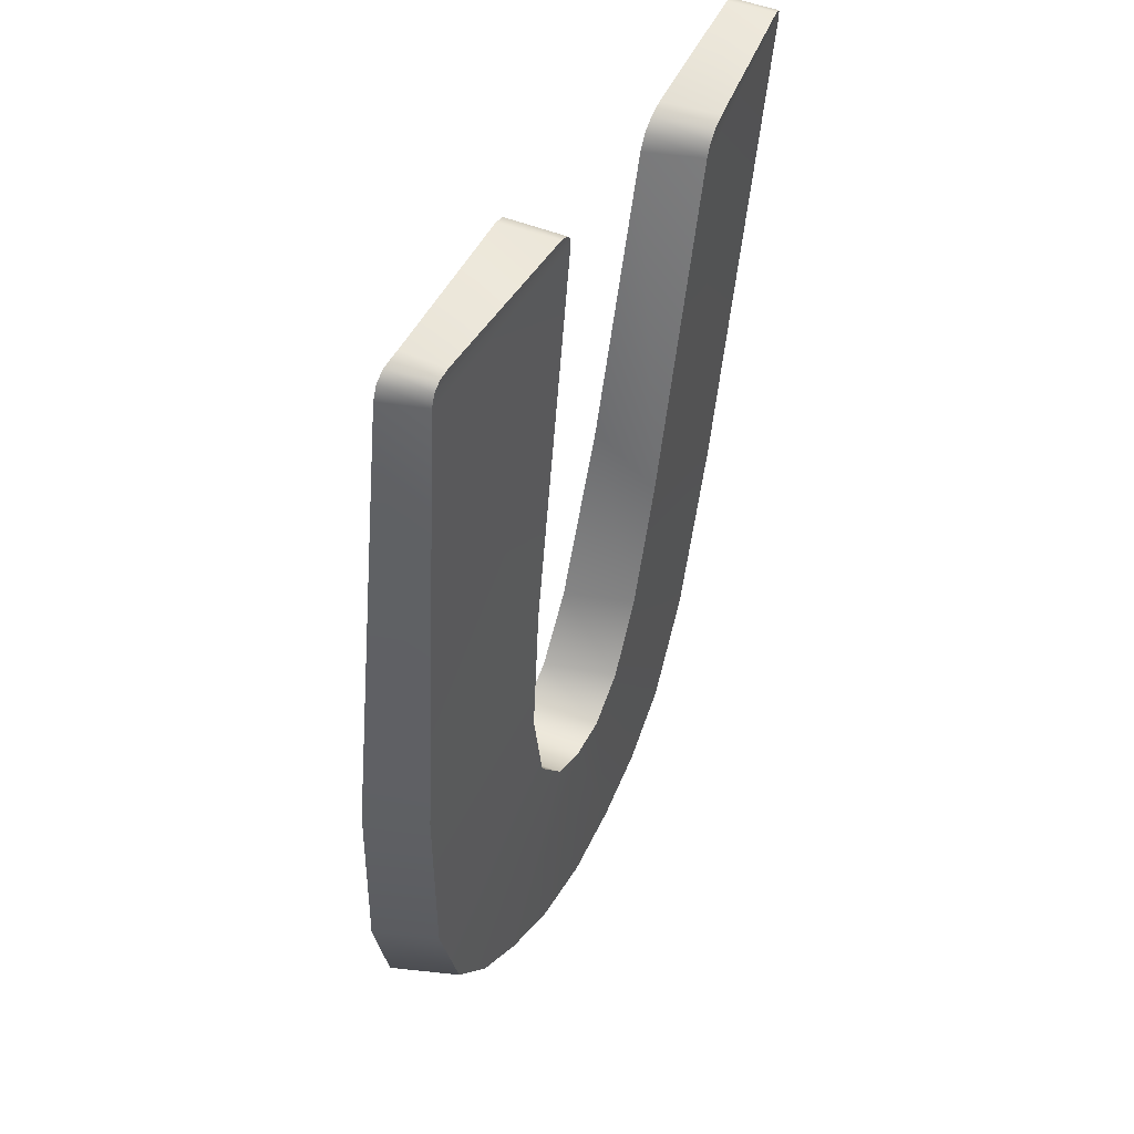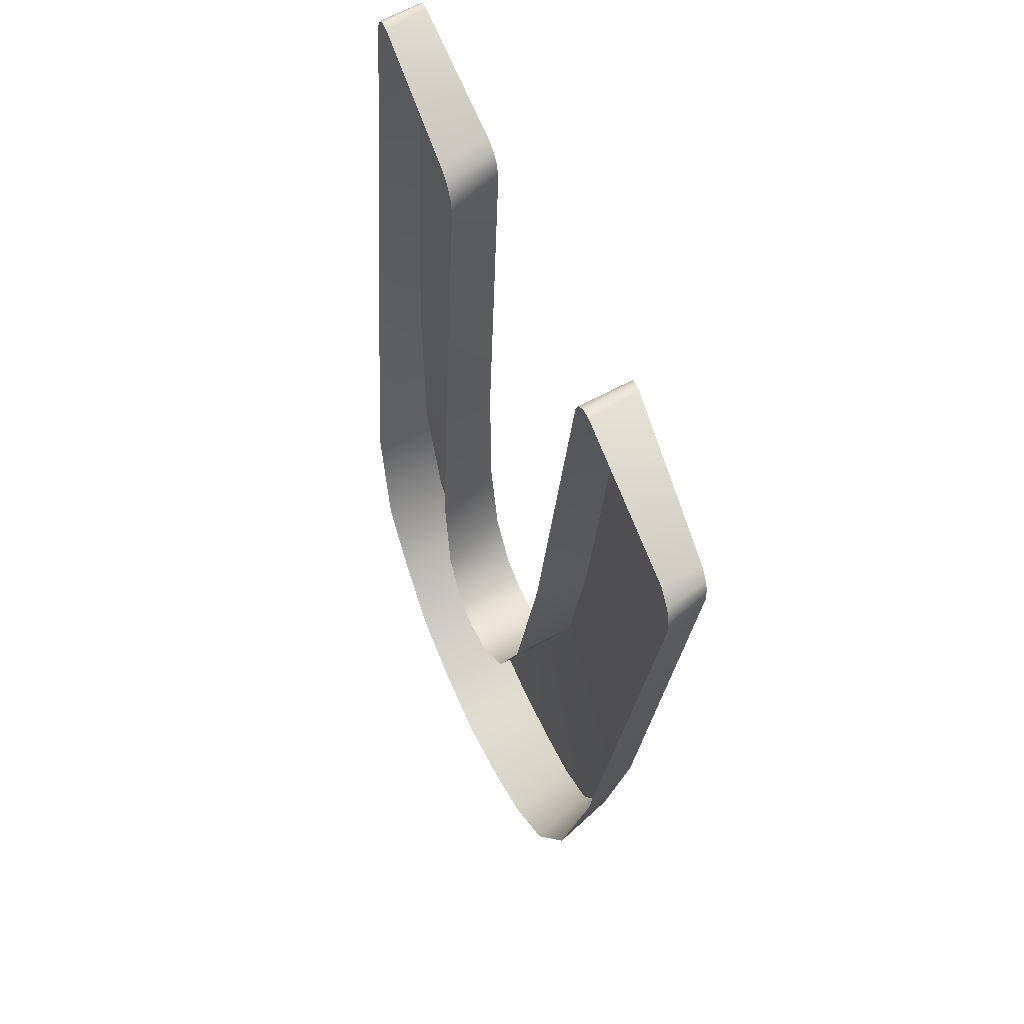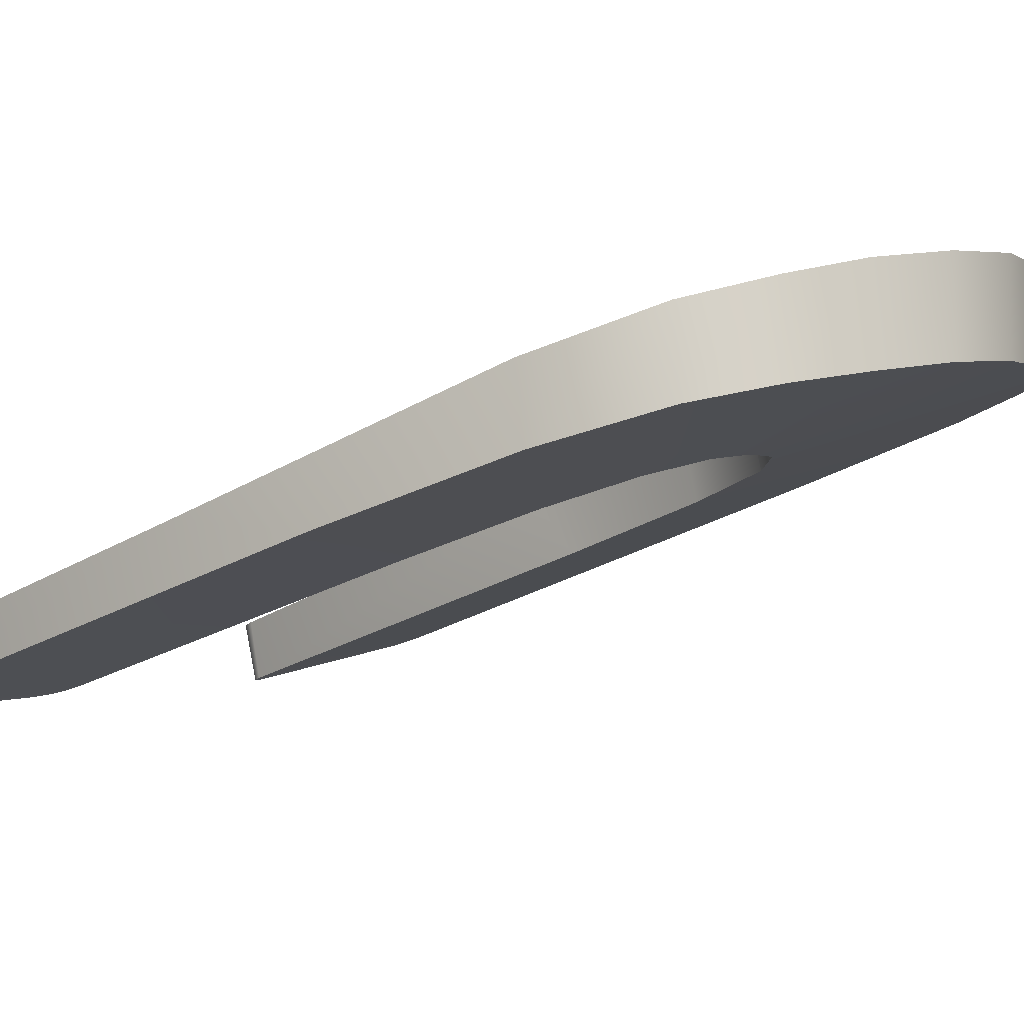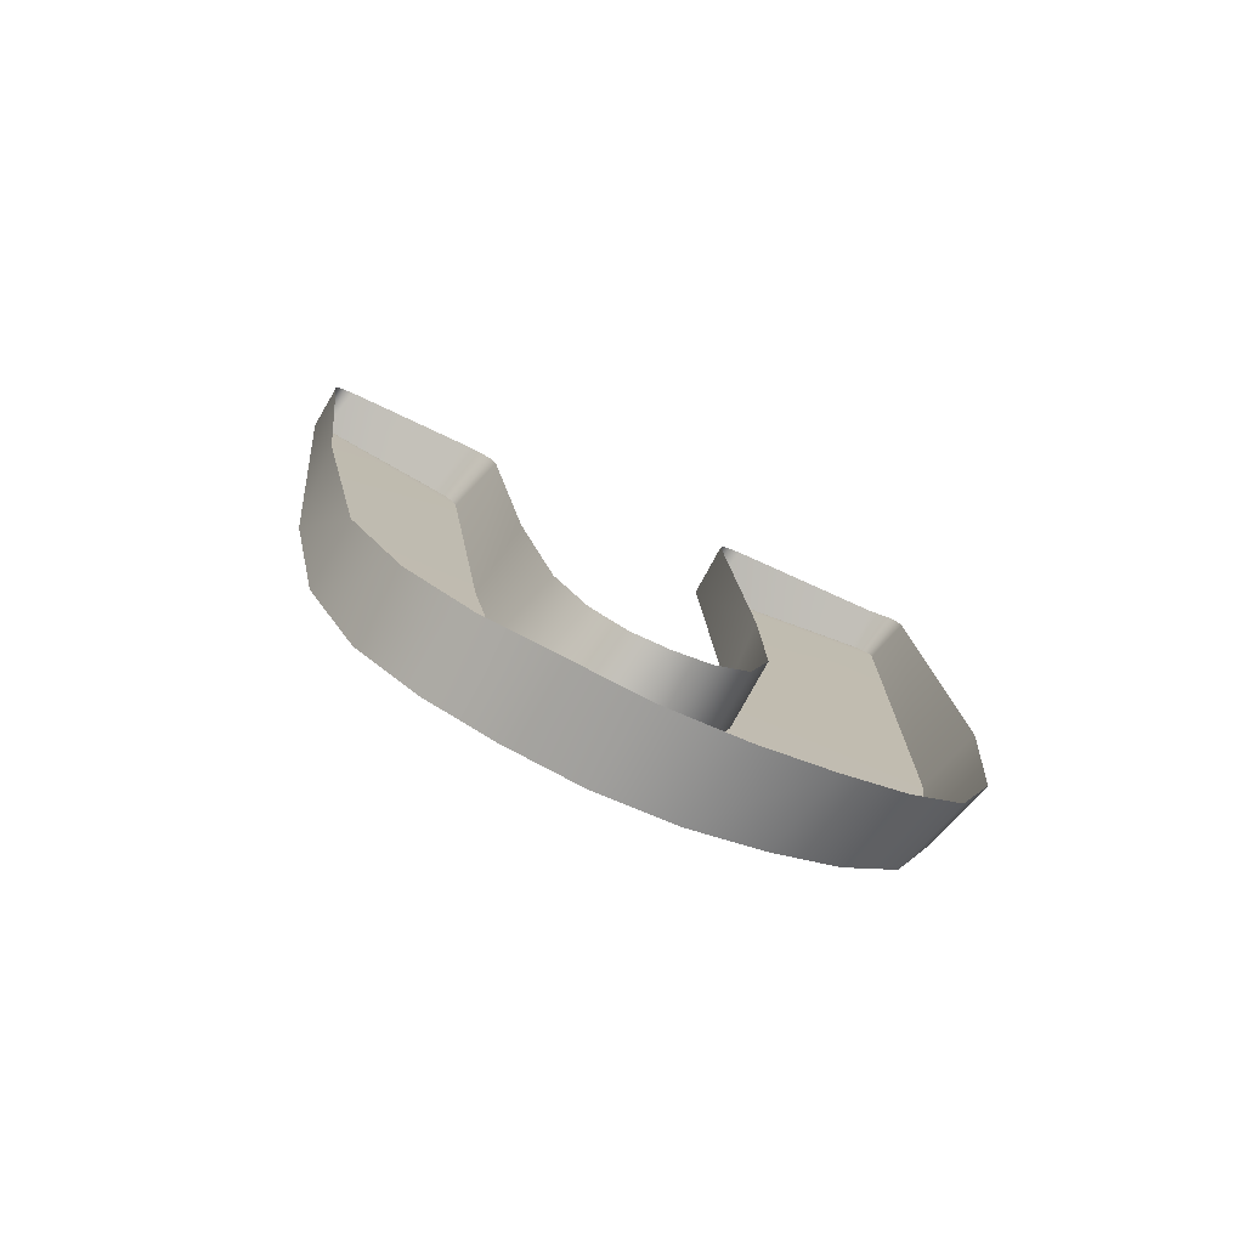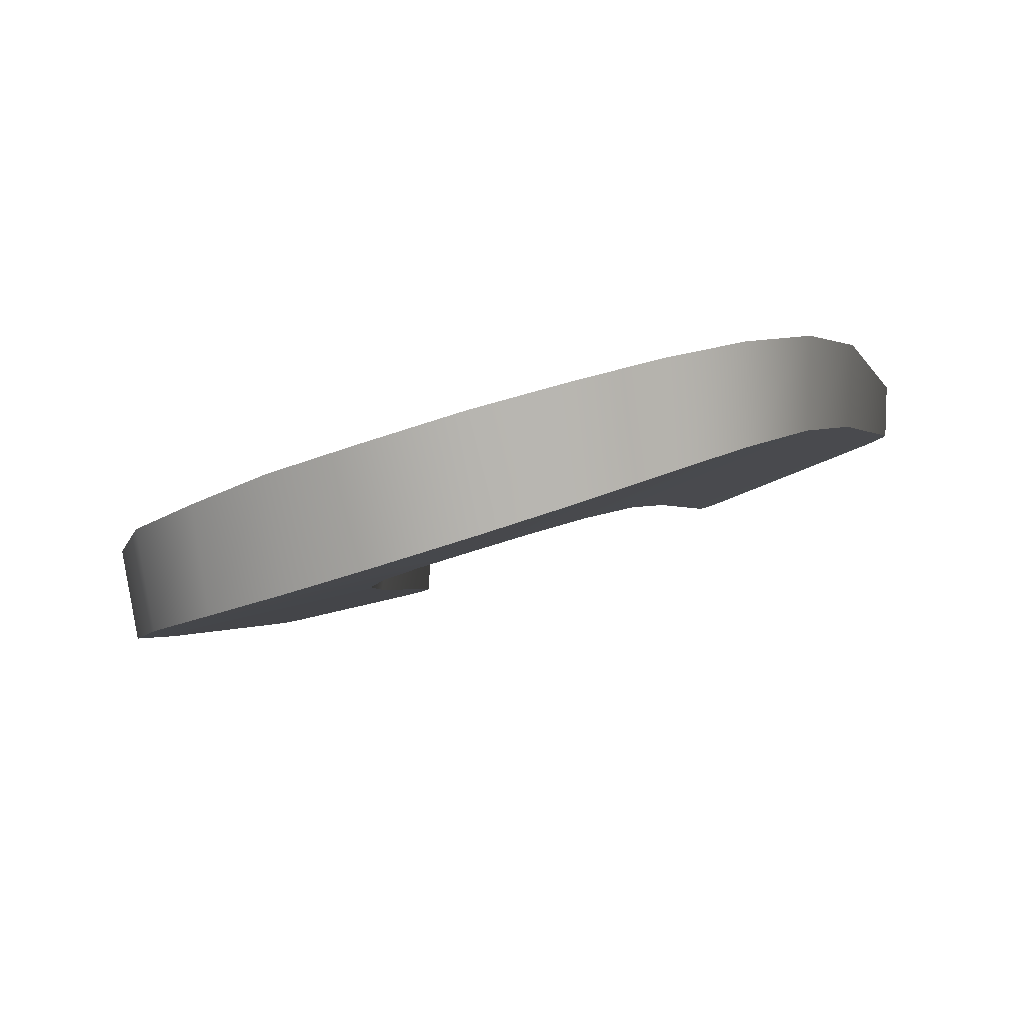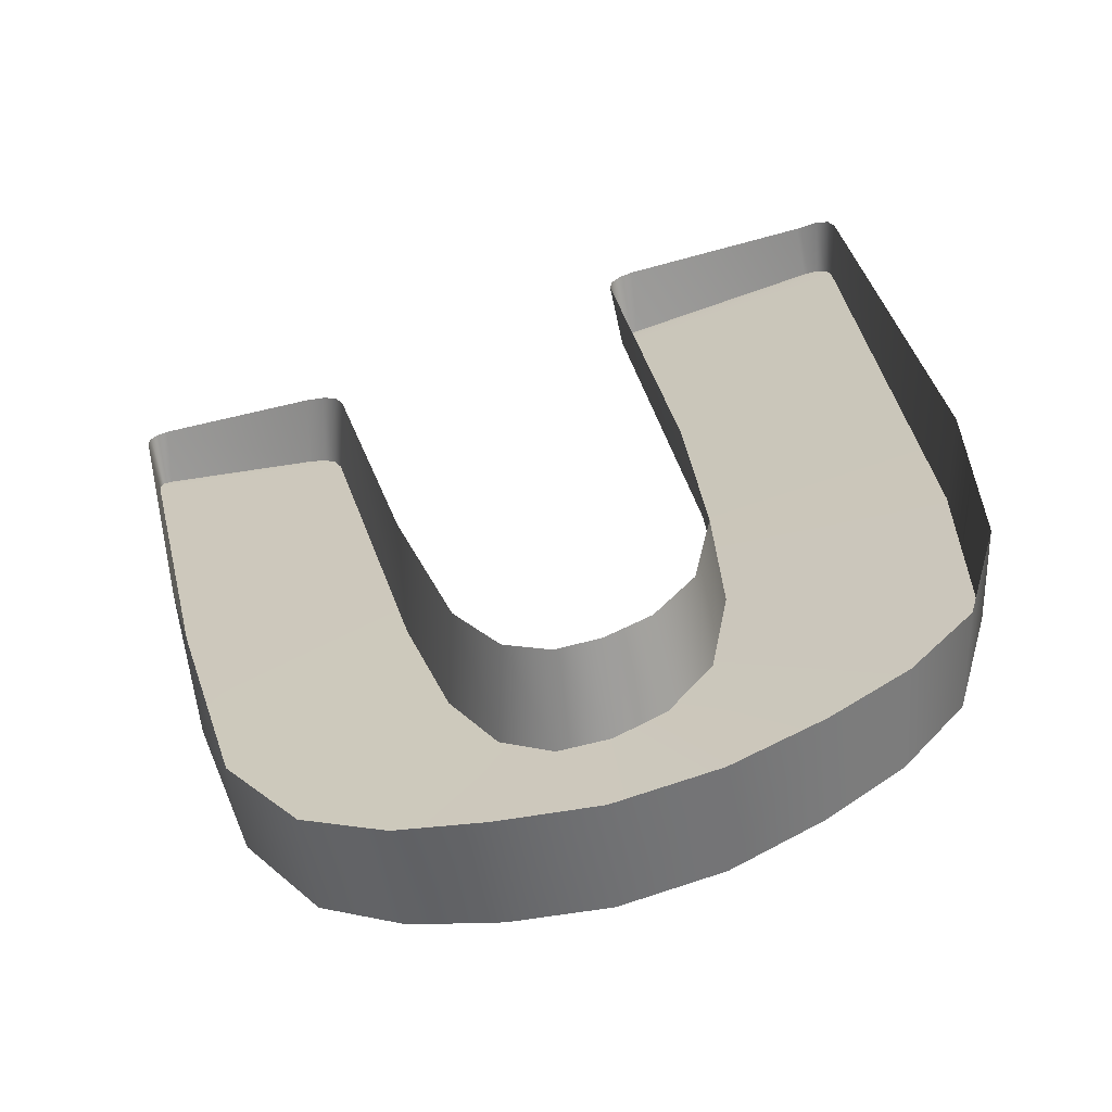
<metadata>
{"format":"obj","ext":"obj","renderer":"f3d","projection":"perspective","resolution":1024,"background":"white","views":[{"elev":39.5,"azim":-79.5,"up":"+Z"},{"elev":65.7,"azim":-131.4,"up":"+Z"},{"elev":-20.2,"azim":132.3,"up":"+Y"},{"elev":-73.1,"azim":139.9,"up":"+Z"},{"elev":4.0,"azim":-171.9,"up":"+Y"},{"elev":28.3,"azim":171.7,"up":"+Y"}]}
</metadata>
<code>
g CB-Letter_5
v -1.394 -4.171 6.017
v -1.581 -4.094 5.978
v -1.404 -4.168 6.018
v -1.594 -4.088 5.971
v -1.388 -4.173 6.012
v -1.601 -4.084 5.961
v -1.385 -4.173 6.002
v -1.604 -4.082 5.945
v -1.38 -4.136 5.51
v -1.57 -4.049 5.35
v -1.367 -4.127 5.331
v -1.539 -4.044 5.125
v -1.334 -4.13 5.224
v -1.491 -4.054 5.007
v -1.286 -4.142 5.174
v -1.432 -4.073 4.955
v -1.363 -4.096 4.925
v -1.236 -4.157 5.162
v -1.284 -4.121 4.905
v -1.198 -4.149 4.908
v -1.116 -4.175 4.937
v -1.19 -4.172 5.173
v -1.043 -4.197 4.977
v -1.147 -4.189 5.221
v -0.9776 -4.219 5.04
v -0.9257 -4.241 5.169
v -1.115 -4.206 5.32
v -0.8959 -4.266 5.402
v -1.094 -4.225 5.486
v -1.065 -4.268 5.93
v -0.8692 -4.321 6.011
v -1.06 -4.27 5.948
v -0.8715 -4.321 6.019
v -1.05 -4.274 5.961
v -0.8748 -4.32 6.022
v -1.035 -4.279 5.97
v -0.8825 -4.319 6.022
v -1.052 -4.203 5.969
v -1.06 -4.27 5.948
v -1.064 -4.197 5.954
v -1.05 -4.274 5.961
v -1.035 -4.209 5.979
v -1.035 -4.279 5.97
v -0.8812 -4.261 6.03
v -0.8825 -4.319 6.022
v -0.87 -4.264 6.03
v -0.8748 -4.32 6.022
v -0.863 -4.266 6.024
v -0.8715 -4.321 6.019
v -0.8599 -4.266 6.013
v -0.8692 -4.321 6.011
v -0.8776 -4.218 5.573
v -0.8959 -4.266 5.402
v -0.912 -4.16 5.168
v -0.9257 -4.241 5.169
v -0.9636 -4.129 5.036
v -0.9776 -4.219 5.04
v -1.031 -4.103 4.969
v -1.043 -4.197 4.977
v -1.104 -4.075 4.928
v -1.116 -4.175 4.937
v -1.188 -4.048 4.898
v -1.198 -4.149 4.908
v -1.277 -4.02 4.894
v -1.284 -4.121 4.905
v -1.359 -3.997 4.915
v -1.363 -4.096 4.925
v -1.43 -3.979 4.947
v -1.432 -4.073 4.955
v -1.492 -3.966 5.002
v -1.491 -4.054 5.007
v -1.541 -3.962 5.124
v -1.539 -4.044 5.125
v -1.574 -3.972 5.352
v -1.57 -4.049 5.35
v -1.605 -4.026 5.947
v -1.604 -4.082 5.945
v -1.602 -4.029 5.965
v -1.601 -4.084 5.961
v -1.593 -4.034 5.978
v -1.594 -4.088 5.971
v -1.573 -4.044 5.987
v -1.581 -4.094 5.978
v -1.399 -4.101 6.027
v -1.404 -4.168 6.018
v -1.385 -4.105 6.026
v -1.394 -4.171 6.017
v -1.376 -4.108 6.018
v -1.388 -4.173 6.012
v -1.371 -4.108 6.004
v -1.385 -4.173 6.002
v -1.365 -4.066 5.551
v -1.38 -4.136 5.51
v -1.351 -4.047 5.335
v -1.367 -4.127 5.331
v -1.318 -4.045 5.232
v -1.334 -4.13 5.224
v -1.274 -4.054 5.187
v -1.286 -4.142 5.174
v -1.23 -4.066 5.176
v -1.236 -4.157 5.162
v -1.189 -4.08 5.185
v -1.19 -4.172 5.173
v -1.151 -4.096 5.229
v -1.147 -4.189 5.221
v -1.12 -4.116 5.324
v -1.115 -4.206 5.32
v -1.094 -4.151 5.564
v -1.094 -4.225 5.486
v -1.069 -4.194 5.934
v -1.065 -4.268 5.93
v -1.064 -4.197 5.954
v -1.06 -4.27 5.948
g CB-Letter_5_0
f 3 2 1
f 2 4 1
f 1 4 5
f 4 6 5
f 5 6 7
f 6 8 7
f 7 8 9
f 8 10 9
f 9 10 11
f 10 12 11
f 11 12 13
f 12 14 13
f 13 14 15
f 14 16 15
f 16 17 15
f 17 18 15
f 17 19 18
f 19 20 18
f 20 21 18
f 18 21 22
f 21 23 22
f 22 23 24
f 23 25 24
f 25 26 24
f 26 27 24
f 26 28 27
f 28 29 27
f 29 28 30
f 28 31 30
f 30 31 32
f 31 33 32
f 34 32 33
f 35 34 33
f 36 34 35
f 37 36 35
f 40 39 38
f 39 41 38
f 38 41 42
f 41 43 42
f 42 43 44
f 43 45 44
f 44 45 46
f 45 47 46
f 46 47 48
f 47 49 48
f 48 49 50
f 49 51 50
f 50 51 52
f 51 53 52
f 52 53 54
f 53 55 54
f 54 55 56
f 55 57 56
f 56 57 58
f 57 59 58
f 58 59 60
f 59 61 60
f 60 61 62
f 61 63 62
f 62 63 64
f 63 65 64
f 64 65 66
f 65 67 66
f 66 67 68
f 67 69 68
f 68 69 70
f 69 71 70
f 70 71 72
f 71 73 72
f 72 73 74
f 73 75 74
f 74 75 76
f 75 77 76
f 76 77 78
f 77 79 78
f 78 79 80
f 79 81 80
f 80 81 82
f 81 83 82
f 82 83 84
f 83 85 84
f 84 85 86
f 85 87 86
f 86 87 88
f 87 89 88
f 88 89 90
f 89 91 90
f 90 91 92
f 91 93 92
f 92 93 94
f 93 95 94
f 94 95 96
f 95 97 96
f 96 97 98
f 97 99 98
f 98 99 100
f 99 101 100
f 100 101 102
f 101 103 102
f 102 103 104
f 103 105 104
f 104 105 106
f 105 107 106
f 106 107 108
f 107 109 108
f 108 109 110
f 109 111 110
f 110 111 112
f 111 113 112

</code>
